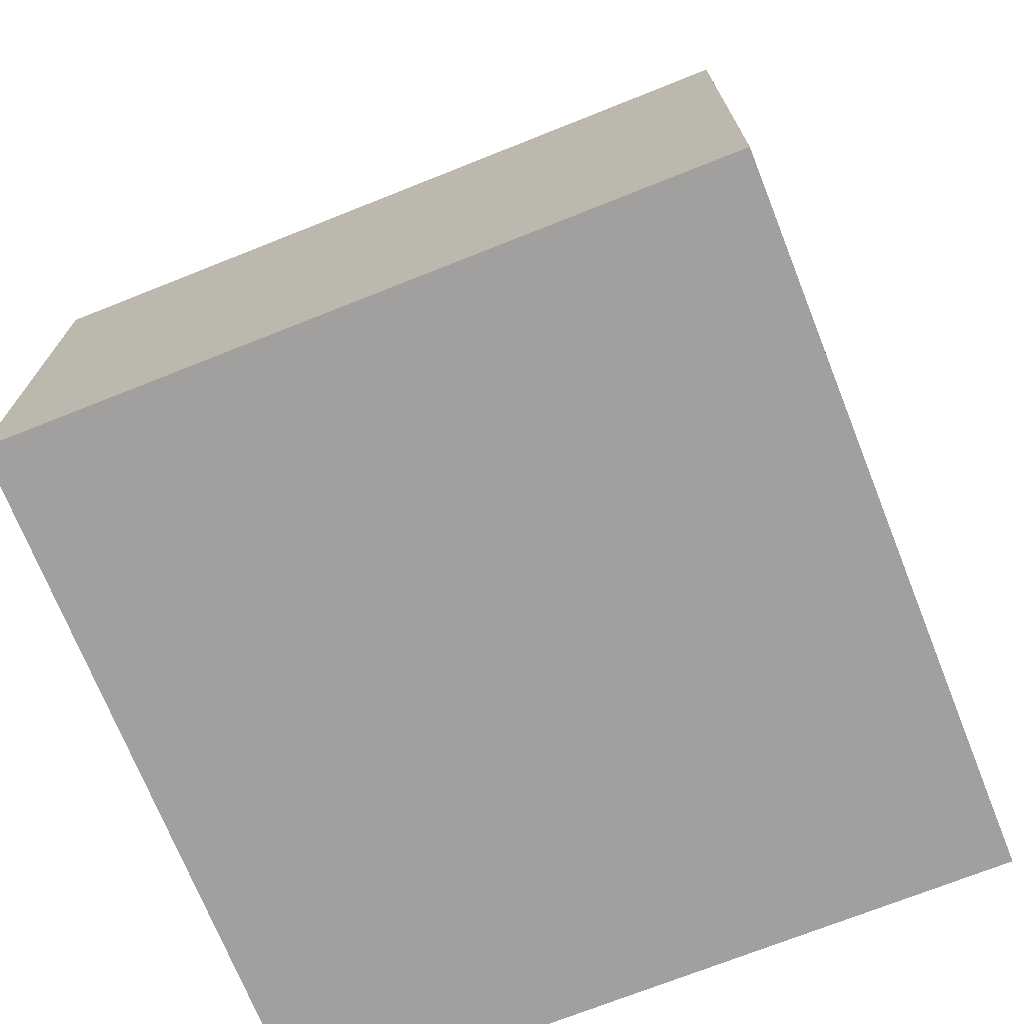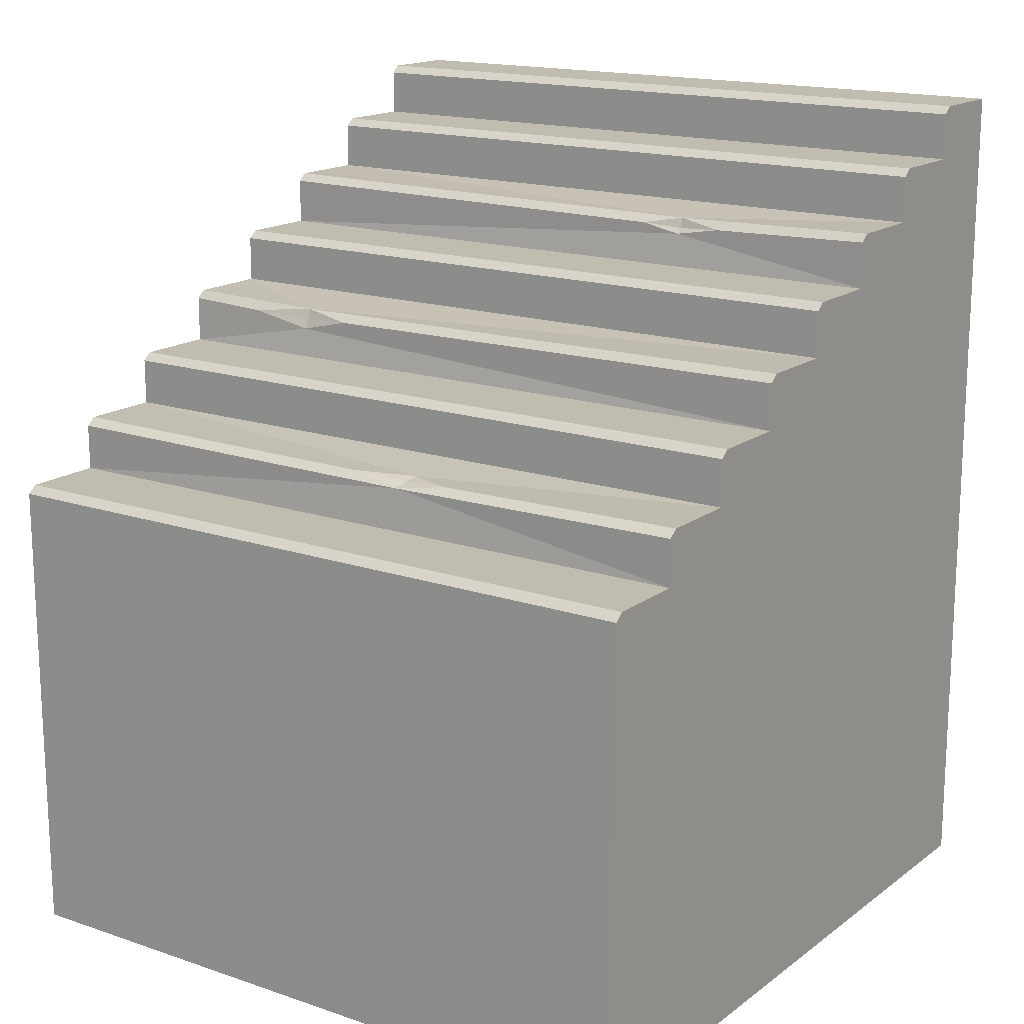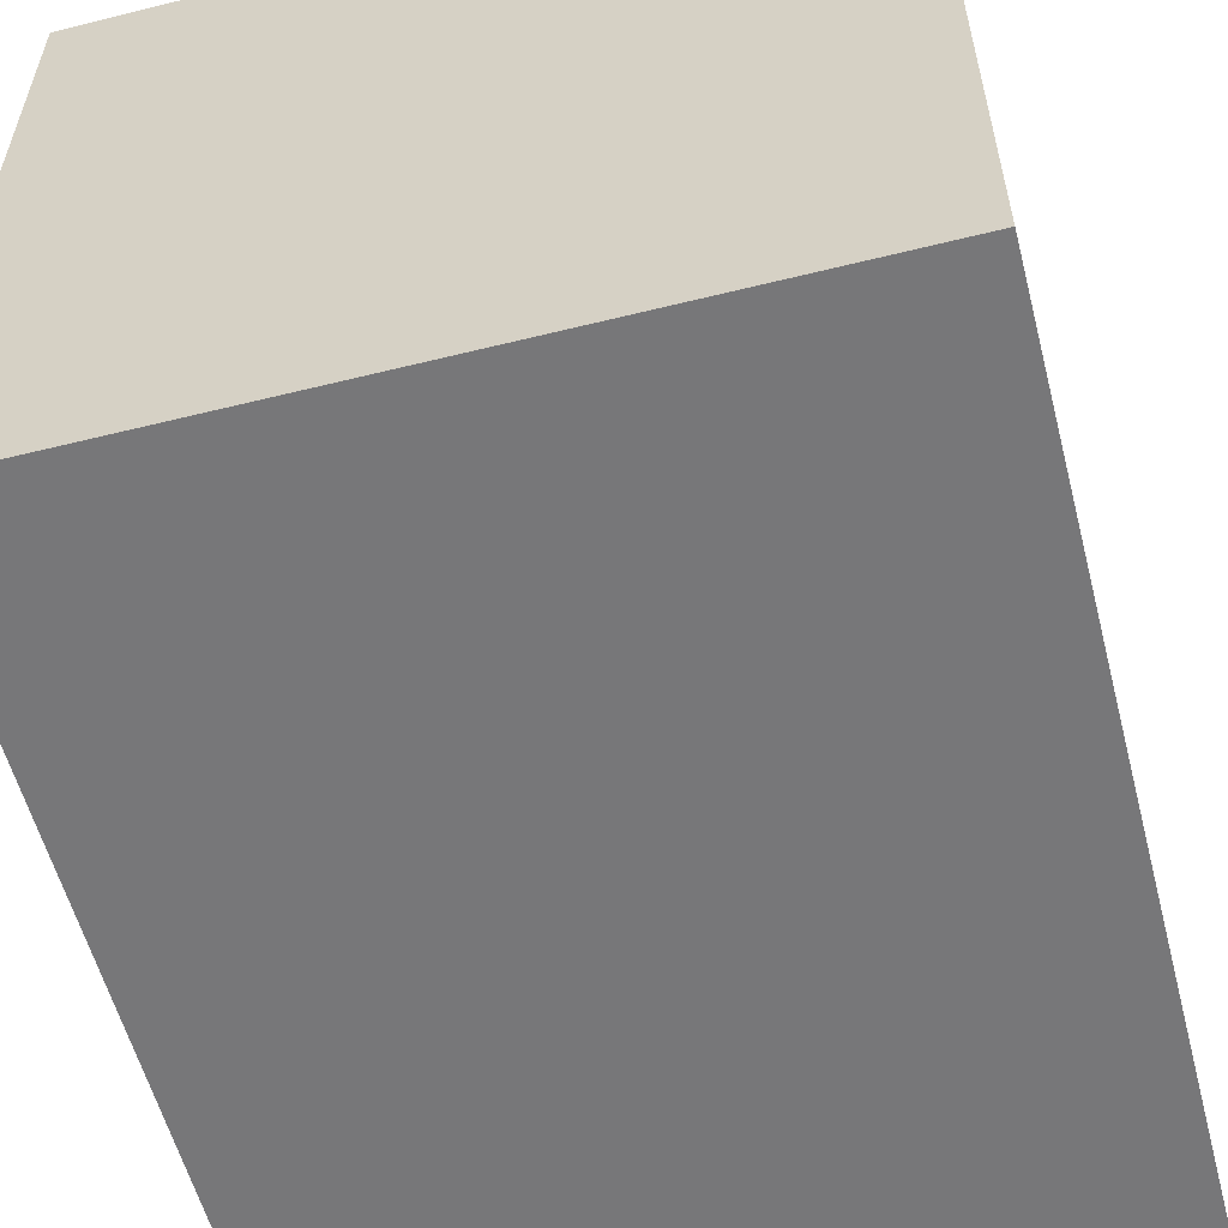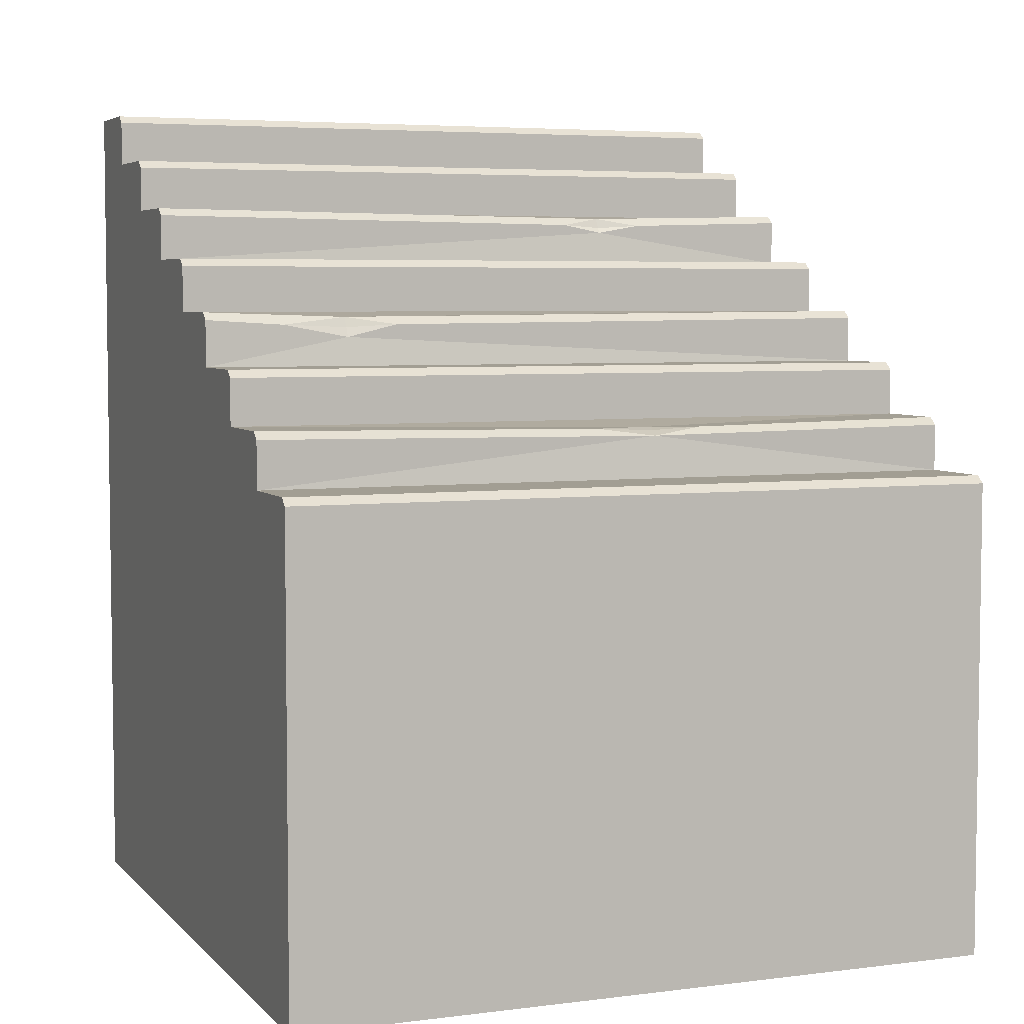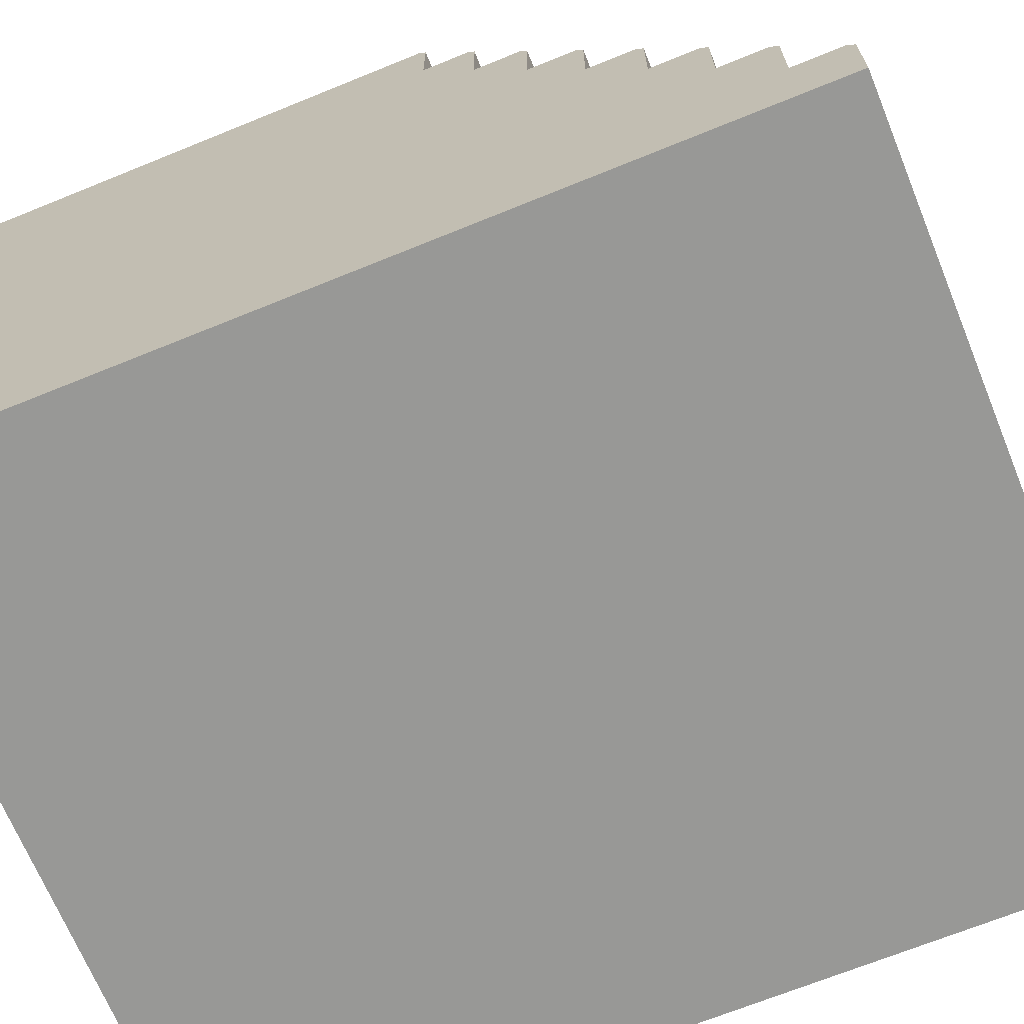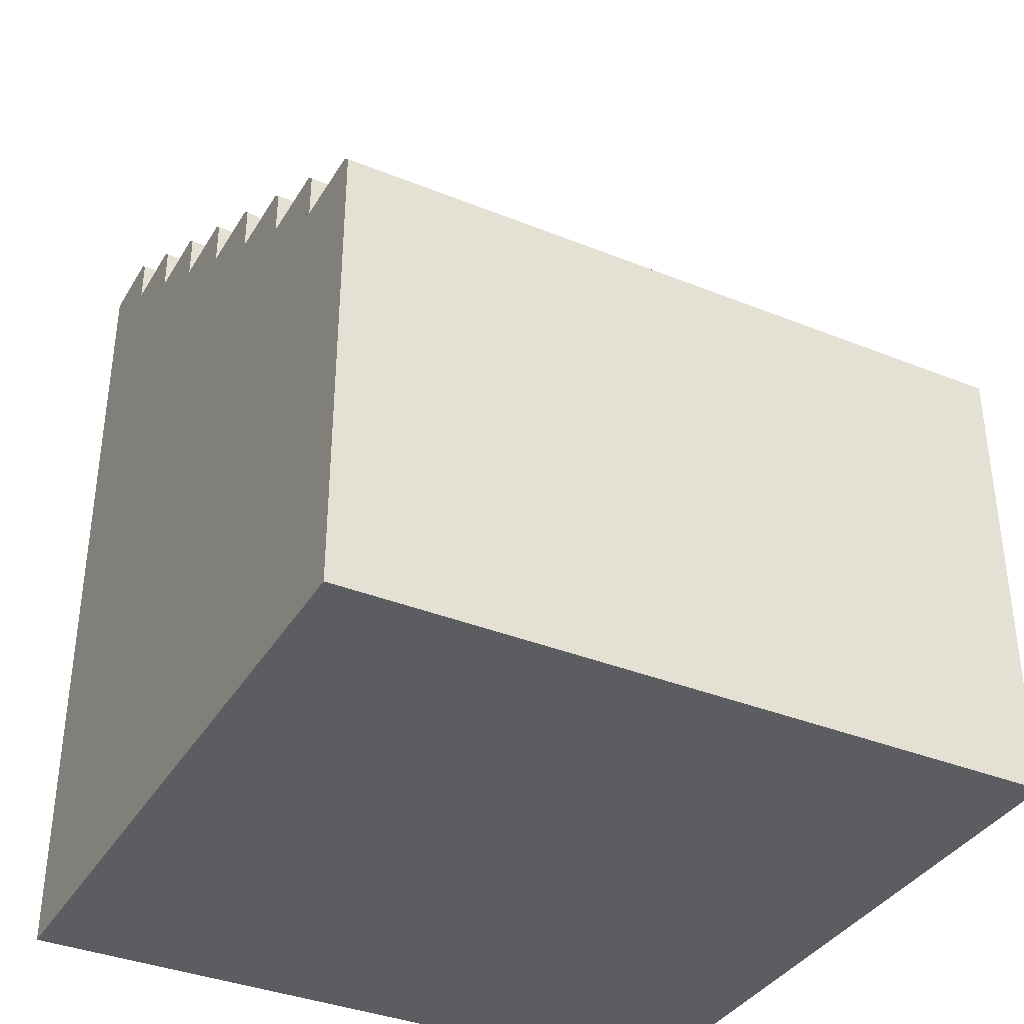
<metadata>
{"format":"obj","ext":"obj","renderer":"f3d","projection":"perspective","resolution":1024,"background":"white","views":[{"elev":-71.8,"azim":21.7,"up":"+Y"},{"elev":16.4,"azim":34.7,"up":"+Y"},{"elev":-57.2,"azim":14.5,"up":"+Z"},{"elev":5.1,"azim":-21.8,"up":"+Y"},{"elev":-68.4,"azim":112.2,"up":"+Z"},{"elev":-36.7,"azim":-27.6,"up":"+Y"}]}
</metadata>
<code>
v -250 -150 -250
v 0 -150 -250
v -250 -150 0
v 0 -150 0
v 0 0 0
v -250 0 0
v 0 150 -250
v -250 150 -250
v -250 75 -125
v 0 75 -125
v -250 112.5 -187.5
v 0 112.5 -187.5
v 0 37.5 -62.5
v -250 37.5 -62.5
v 0 18.75 -31.25
v -250 18.75 -31.25
v -250 56.25 -93.75
v 0 56.25 -93.75
v 0 93.75 -156.2
v -250 93.75 -156.2
v -250 131.3 -218.7
v 0 131.3 -218.7
v -250 16.14 0
v 0 16.14 0
v -250 91.14 -125
v 0 91.14 -125
v -250 53.64 -62.5
v 0 53.64 -62.5
v -250 128.6 -187.5
v 0 128.6 -187.5
v -250 147.4 -218.7
v 0 147.4 -218.7
v -250 72.39 -93.75
v 0 72.39 -93.75
v -250 34.89 -31.25
v 0 34.89 -31.25
v -250 109.9 -156.2
v 0 109.9 -156.2
v -250 18.75 -3.125
v 0 18.75 -3.125
v -250 37.5 -34.38
v 0 37.5 -34.38
v -250 56.25 -65.62
v 0 56.25 -65.62
v -250 75 -96.87
v 0 75 -96.87
v -250 93.75 -128.1
v 0 93.75 -128.1
v -250 112.5 -159.4
v 0 112.5 -159.4
v -250 131.3 -190.6
v 0 131.3 -190.6
v -250 150 -221.9
v 0 150 -221.9
v -58.85 108.2 -158.1
v -89.5 108.2 -158.1
v -75.04 110.8 -161.3
v -74.95 105.3 -158.1
v -74.81 107.2 -159.8
v -221.9 70.68 -95.63
v -180.5 70.68 -95.63
v -198.8 73.29 -98.75
v -198.5 66.32 -95.63
v -198.5 69.71 -97.26
v -129.4 35.79 -36.25
v -91.01 35.79 -36.25
v -109.2 33.18 -33.13
v -106.9 35.79 -41.91
v -108.1 34.83 -37.88
f 7 2 1 8
f 7 8 53 54
f 1 2 4 3
f 6 16 14 1 3
f 5 6 3 4
f 2 10 18 13
f 15 16 39 40
f 19 20 47 48
f 10 9 62
f 13 68 66 42
f 18 17 43 44
f 12 11 57
f 22 21 51 52
f 16 6 23 39
f 6 5 24 23
f 5 15 40 24
f 20 9 25 47
f 9 10 26 25
f 10 19 48 26
f 17 14 27 43
f 14 13 28 27
f 13 18 44 28
f 21 11 29 51
f 11 12 30 29
f 12 22 52 30
f 8 21 31 53
f 21 22 32 31
f 22 7 54 32
f 9 17 33 45
f 17 63 60 33
f 18 10 46 34
f 14 16 35 41
f 16 67 35
f 15 13 42 36
f 11 20 37 49
f 20 19 58
f 19 12 50 38
f 2 13 15 5 4
f 2 7 22 12
f 2 12 19 10
f 1 9 20 11
f 1 14 17 9
f 1 11 21 8
f 40 39 23 24
f 42 66 67 36
f 44 43 27 28
f 60 62 45 33
f 48 47 25 26
f 56 57 49 37
f 52 51 29 30
f 54 53 31 32
f 50 57 55 38
f 59 57 56
f 56 58 59
f 59 58 55
f 55 57 59
f 46 62 61 34
f 64 62 60
f 60 63 64
f 64 63 61
f 61 62 64
f 69 68 65
f 67 65 41 35
f 67 69 65
f 67 66 69
f 66 68 69
f 57 11 49
f 12 57 50
f 58 19 38 55
f 20 58 56 37
f 62 9 45
f 10 62 46
f 68 14 41 65
f 13 14 68
f 63 18 34 61
f 17 18 63
f 67 15 36
f 16 15 67

</code>
